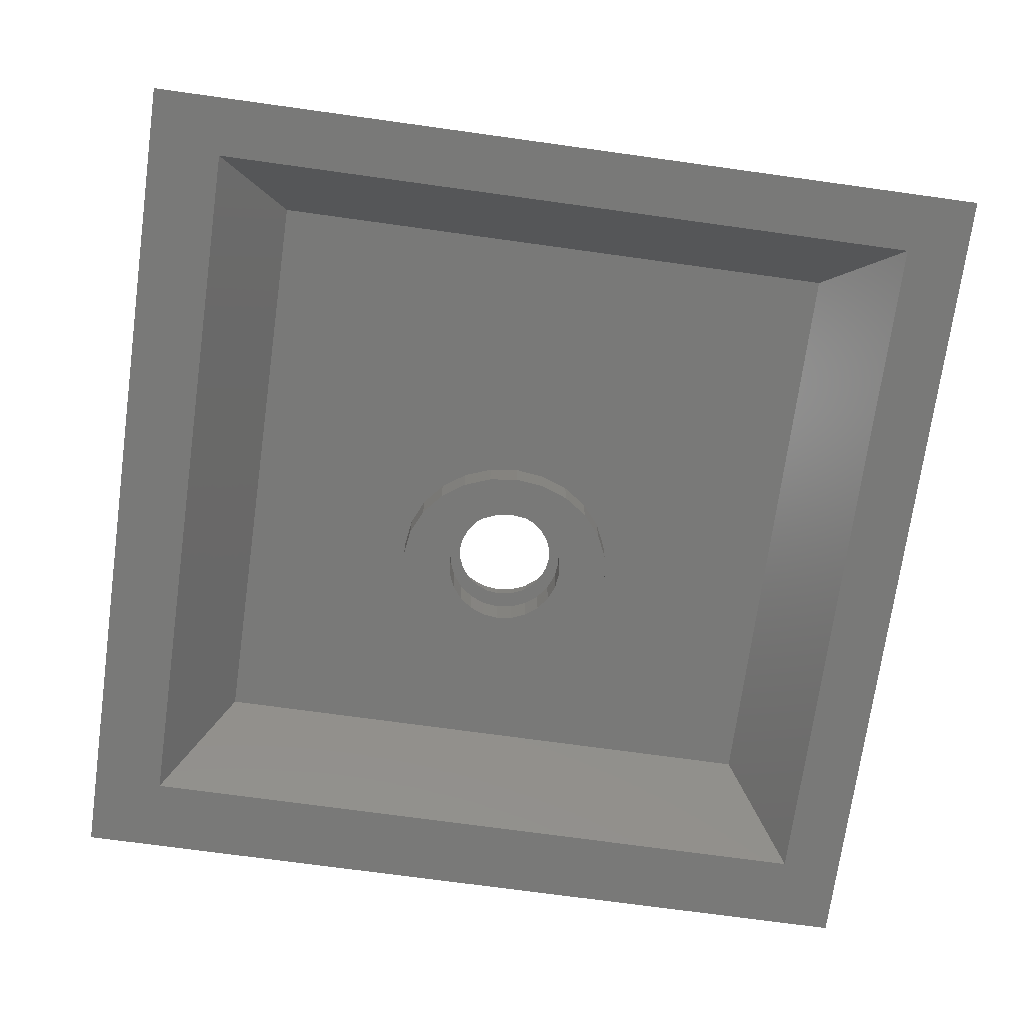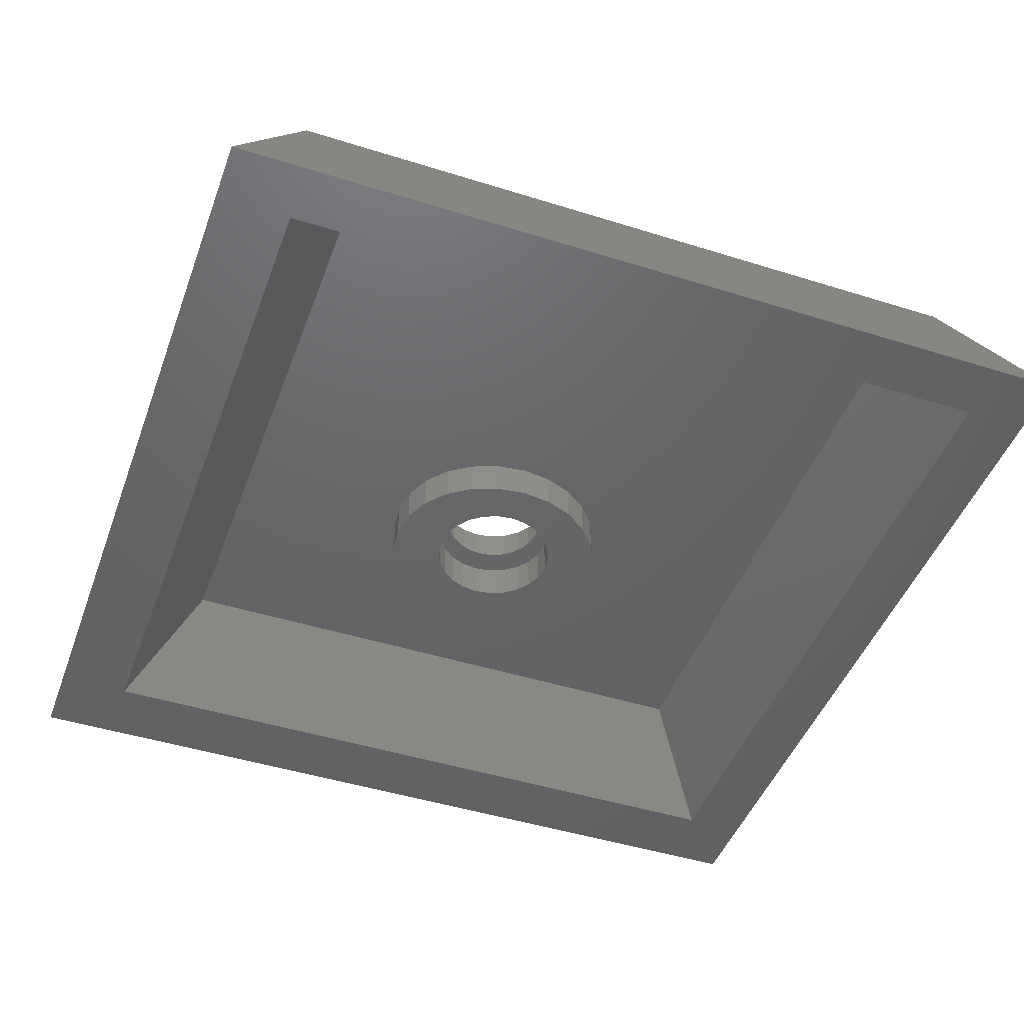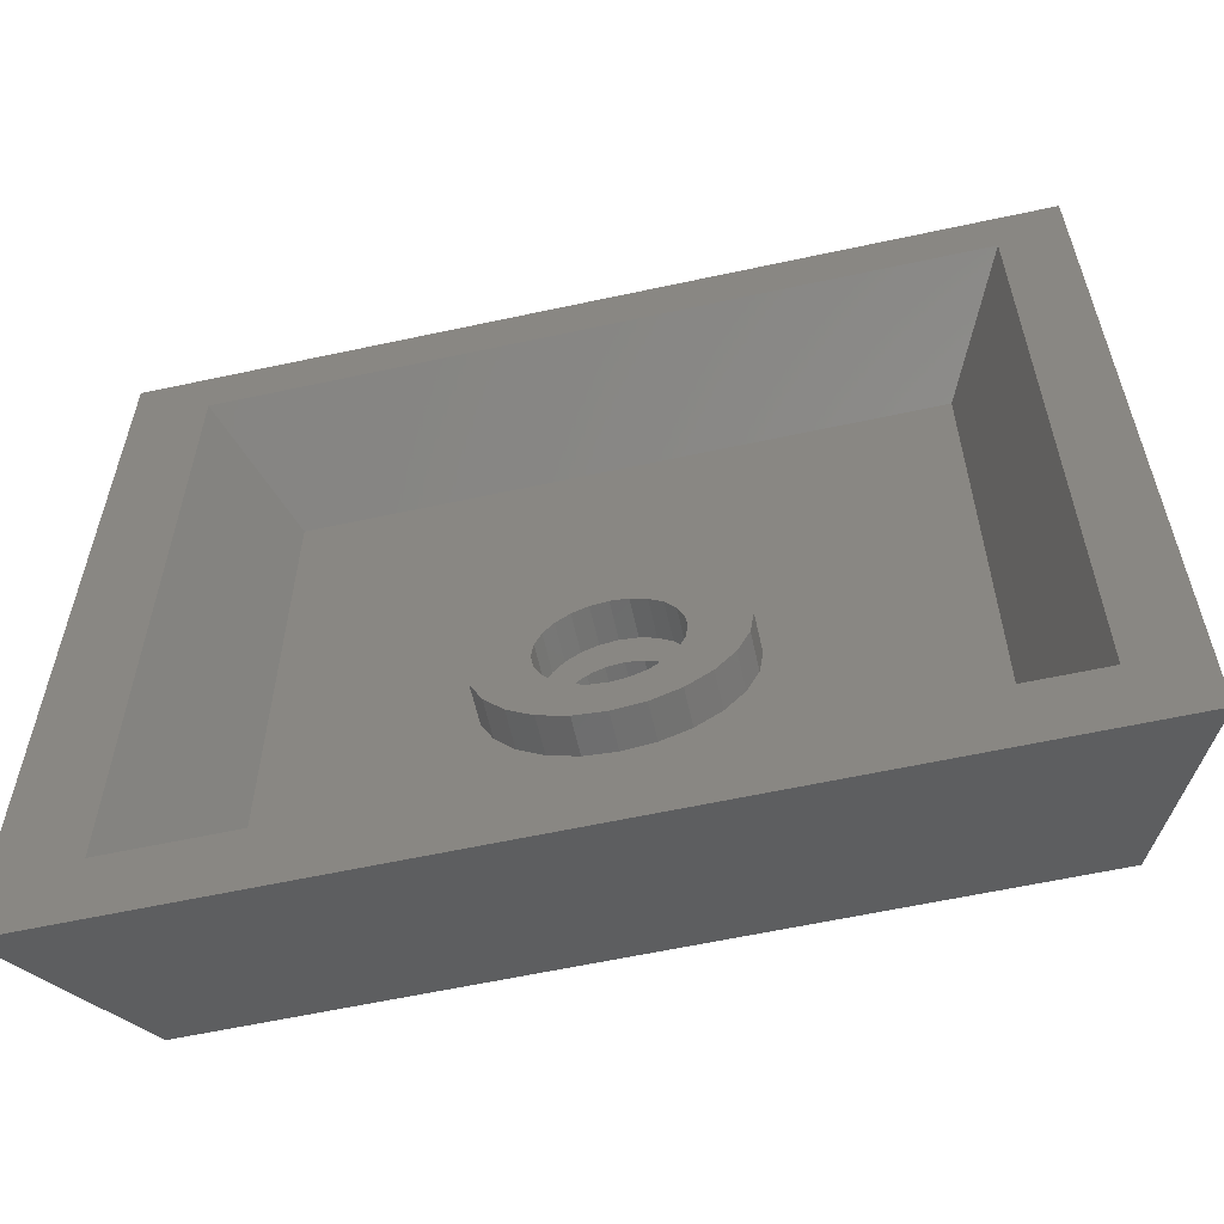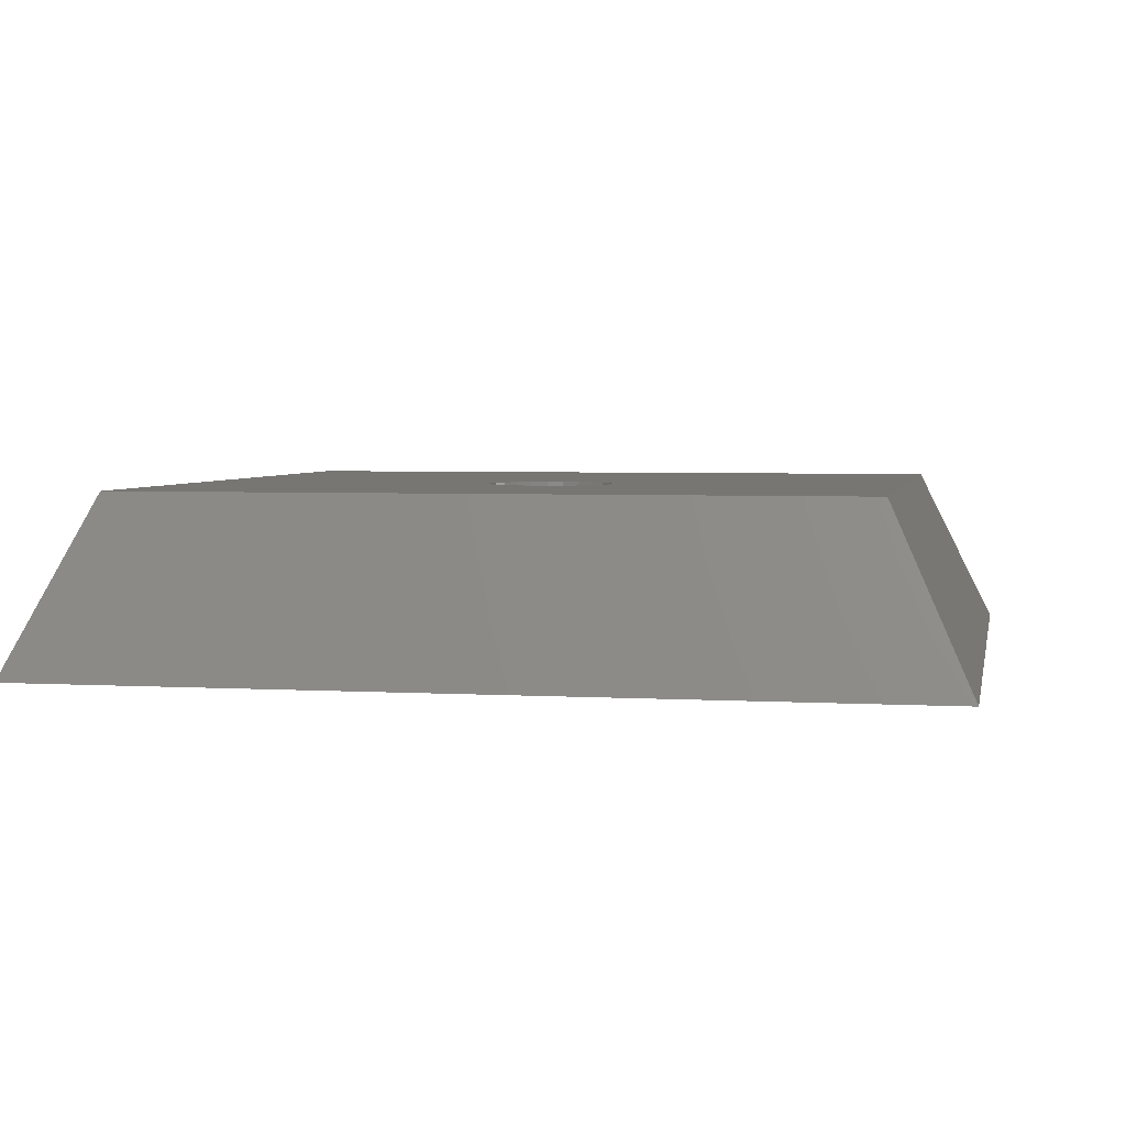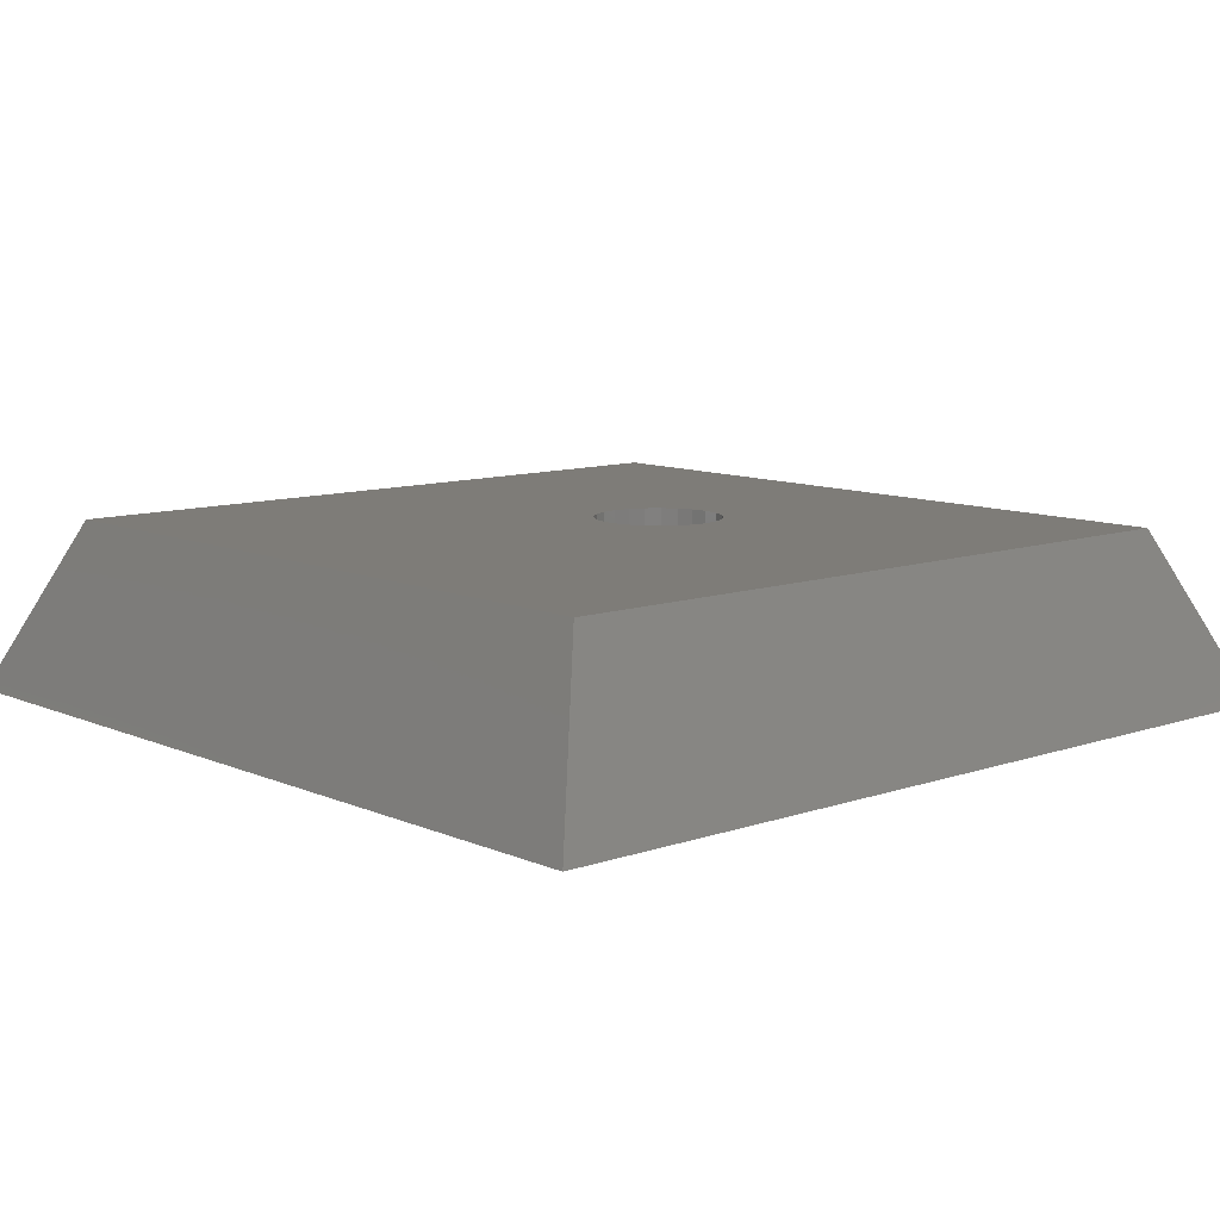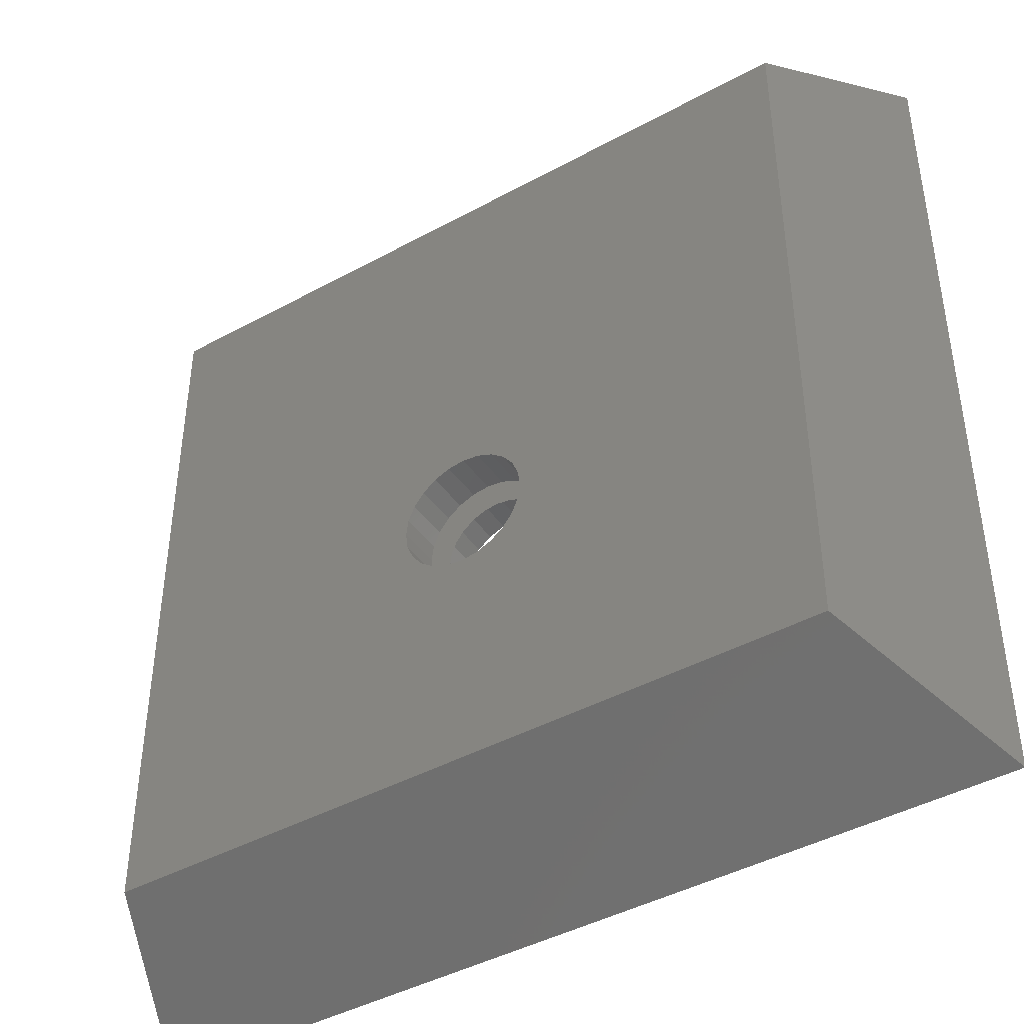
<metadata>
{"format":"stl","ext":"stl","renderer":"f3d","projection":"perspective","resolution":1024,"background":"white","views":[{"elev":-71.7,"azim":-7.9,"up":"+Y"},{"elev":-46.0,"azim":-19.8,"up":"+Y"},{"elev":-60.3,"azim":12.5,"up":"+Z"},{"elev":3.8,"azim":-168.9,"up":"+Y"},{"elev":10.0,"azim":48.2,"up":"+Y"},{"elev":-43.1,"azim":-147.0,"up":"+Z"}]}
</metadata>
<code>
# stl→obj: 239 verts, 419 faces
v 20.5 -4 -20.5
v -20.5 -4 -20.5
v -16.7 4 -16.7
v 17.2 4 -16.7
v 20.5 -4 20.5
v 17.2 4 17.1
v -20.5 -4 20.5
v -16.7 4 17.1
v 17.54 -4 -16.89
v 17.54 -4 17.66
v -17.04 -4 -16.89
v -17.04 -4 17.66
v 14.38 1.263 -13.73
v -13.88 1.263 -13.73
v 14.38 1.263 14.44
v -13.88 1.263 14.44
v -4.763 1.263 -5.5
v -3.889 1.263 -6.536
v -2.75 1.263 -7.33
v -1.424 1.263 -7.83
v 0 1.263 -8
v 1.424 1.263 -7.83
v 2.75 1.263 -7.33
v 3.889 1.263 -6.536
v 4.763 1.263 -5.5
v 5.313 1.263 -4.294
v 5.5 1.263 -3
v 5.313 1.263 -1.706
v 4.763 1.263 -0.5
v 3.889 1.263 0.5355
v 2.75 1.263 1.33
v 1.424 1.263 1.83
v -7.17e-17 1.263 2
v -1.424 1.263 1.83
v -2.75 1.263 1.33
v -3.889 1.263 0.5355
v -4.763 1.263 -0.5
v -5.313 1.263 -1.706
v -5.5 1.263 -3
v -5.313 1.263 -4.294
v -8.674e-16 1.263 -0.5
v 0.647 1.263 -0.5852
v 1.25 1.263 -0.8349
v 1.768 1.263 -1.232
v 2.165 1.263 -1.75
v 2.415 1.263 -2.353
v 2.5 1.263 -3
v 2.415 1.263 -3.647
v 2.165 1.263 -4.25
v 1.768 1.263 -4.768
v 1.25 1.263 -5.165
v 0.647 1.263 -5.415
v -8.674e-16 1.263 -5.5
v -0.647 1.263 -5.415
v -1.25 1.263 -5.165
v -1.768 1.263 -4.768
v -2.165 1.263 -4.25
v -2.415 1.263 -3.647
v -2.5 1.263 -3
v -2.415 1.263 -2.353
v -2.165 1.263 -1.75
v -1.768 1.263 -1.232
v -1.25 1.263 -0.8349
v -0.647 1.263 -0.5852
v 5.5 2 -3
v 5.313 2 -1.706
v 5.5 -0.5 -3
v 5.313 -0.5 -1.706
v 4.763 2 -0.5
v 4.763 -0.5 -0.5
v 3.889 2 0.5355
v 3.889 -0.5 0.5355
v 2.75 2 1.33
v 2.75 -0.5 1.33
v 1.424 2 1.83
v 1.424 -0.5 1.83
v 0 1.263 2
v 0 2 2
v 0 -0.5 2
v -1.424 2 1.83
v -1.424 -0.5 1.83
v -2.75 2 1.33
v -2.75 -0.5 1.33
v -3.889 2 0.5355
v -3.889 -0.5 0.5355
v -4.763 2 -0.5
v -4.763 -0.5 -0.5
v -5.313 2 -1.706
v -5.313 -0.5 -1.706
v -5.5 2 -3
v -5.5 -0.5 -3
v -5.313 2 -4.294
v -5.313 -0.5 -4.294
v -4.763 2 -5.5
v -4.763 -0.5 -5.5
v -4.336 1.263 -6.006
v -3.889 2 -6.536
v -3.889 -0.5 -6.536
v -2.75 2 -7.33
v -2.75 -0.5 -7.33
v -1.424 2 -7.83
v -1.424 -0.5 -7.83
v 0 2 -8
v 0 -0.5 -8
v 1.424 2 -7.83
v 1.424 -0.5 -7.83
v 2.75 2 -7.33
v 2.75 -0.5 -7.33
v 3.889 2 -6.536
v 3.889 -0.5 -6.536
v 4.763 2 -5.5
v 4.763 -0.5 -5.5
v 5.313 2 -4.294
v 5.313 -0.5 -4.294
v 0 2 -0.5
v -0.647 2 -0.5852
v -1.25 2 -0.8349
v -1.768 2 -1.232
v -2.165 2 -1.75
v -2.415 2 -2.353
v -2.5 2 -3
v -2.415 2 -3.647
v -2.165 2 -4.25
v -1.768 2 -4.768
v -1.25 2 -5.165
v -0.647 2 -5.415
v 3.469e-15 2 -5.5
v 0.647 2 -5.415
v 1.25 2 -5.165
v 1.768 2 -4.768
v 2.165 2 -4.25
v 2.415 2 -3.647
v 2.5 2 -3
v 2.415 2 -2.353
v 2.165 2 -1.75
v 1.768 2 -1.232
v 1.25 2 -0.8349
v 0.647 2 -0.5852
v -2.598 4 -4.5
v -2.121 4 -5.121
v -1.5 4 -5.598
v -2.898 4 -3.776
v -3 4 -3
v -2.898 4 -2.224
v -2.598 4 -1.5
v -2.121 4 -0.8787
v -0.7765 4 -5.898
v -1.789e-15 4 -6
v 0.7765 4 -5.898
v 1.5 4 -5.598
v 2.121 4 -5.121
v 2.598 4 -4.5
v 2.898 4 -3.776
v 3 4 -3
v 2.898 4 -2.224
v 2.598 4 -1.5
v 2.121 4 -0.8787
v 1.5 4 -0.4019
v 0.7765 4 -0.1022
v -8.674e-16 4 4.337e-16
v -0.7765 4 -0.1022
v -1.5 4 -0.4019
v -4.337e-16 -0.5 0
v -0.7765 -0.5 -0.1022
v -1.5 -0.5 -0.4019
v -2.121 -0.5 -0.8787
v -2.598 -0.5 -1.5
v -2.898 -0.5 -2.224
v -3 -0.5 -3
v -2.898 -0.5 -3.776
v -2.598 -0.5 -4.5
v -2.121 -0.5 -5.121
v -1.5 -0.5 -5.598
v -0.7765 -0.5 -5.898
v -2.982e-16 -0.5 -6
v 0.7765 -0.5 -5.898
v 1.5 -0.5 -5.598
v 2.121 -0.5 -5.121
v 2.598 -0.5 -4.5
v 2.898 -0.5 -3.776
v 3 -0.5 -3
v 2.898 -0.5 -2.224
v 2.598 -0.5 -1.5
v 2.121 -0.5 -0.8787
v 1.5 -0.5 -0.4019
v 0.7765 -0.5 -0.1022
v 2.898 2 -2.224
v 3 2 -3
v 2.898 1.263 -2.224
v 3 1.263 -3
v 2.598 2 -1.5
v 2.598 1.263 -1.5
v 2.121 2 -0.8787
v 2.121 1.263 -0.8787
v 1.5 2 -0.4019
v 1.5 1.263 -0.4019
v 0.7765 2 -0.1022
v 0.7765 1.263 -0.1022
v 0 2 0
v 0 4 0
v 0 -0.5 0
v 0 1.263 0
v -0.7765 2 -0.1022
v -0.7765 1.263 -0.1022
v -1.5 2 -0.4019
v -1.5 1.263 -0.4019
v -2.121 2 -0.8787
v -2.121 1.263 -0.8787
v -2.598 2 -1.5
v -2.598 1.263 -1.5
v -2.898 2 -2.224
v -2.898 1.263 -2.224
v -3 2 -3
v -3 1.263 -3
v -2.898 2 -3.776
v -2.898 1.263 -3.776
v -2.598 2 -4.5
v -2.598 1.263 -4.5
v -2.121 2 -5.121
v -2.121 1.263 -5.121
v -1.5 2 -5.598
v -1.5 1.263 -5.598
v -0.7765 2 -5.898
v -0.7765 1.263 -5.898
v 0 2 -6
v 0 4 -6
v 0 -0.5 -6
v 0 1.263 -6
v 0.7765 2 -5.898
v 0.7765 1.263 -5.898
v 1.5 2 -5.598
v 1.5 1.263 -5.598
v 2.121 2 -5.121
v 2.121 1.263 -5.121
v 2.598 2 -4.5
v 2.16 4 -5.071
v 2.598 1.263 -4.5
v 2.898 2 -3.776
v 2.898 1.263 -3.776
f 1 2 3
f 1 3 4
f 1 4 5
f 5 4 6
f 7 5 8
f 5 6 8
f 2 7 3
f 7 8 3
f 9 5 10
f 1 5 9
f 1 9 11
f 2 1 11
f 2 11 7
f 12 10 5
f 11 12 7
f 12 5 7
f 11 9 13
f 11 13 14
f 9 10 15
f 9 15 13
f 12 16 15
f 12 15 10
f 11 14 16
f 11 16 12
f 14 17 16
f 14 18 17
f 14 19 18
f 14 20 19
f 14 13 20
f 13 21 20
f 13 22 21
f 13 23 22
f 13 24 23
f 13 25 24
f 13 15 25
f 25 15 26
f 26 15 27
f 27 15 28
f 28 15 29
f 29 15 30
f 30 15 16
f 30 16 31
f 31 16 32
f 32 16 33
f 34 33 16
f 35 34 16
f 36 35 16
f 37 36 16
f 38 37 16
f 39 38 16
f 17 40 16
f 40 39 16
f 41 32 33
f 41 33 34
f 41 31 32
f 41 34 35
f 41 30 31
f 41 35 36
f 41 29 30
f 41 36 37
f 40 38 39
f 40 37 38
f 17 37 40
f 18 37 17
f 19 37 18
f 20 37 19
f 21 37 20
f 26 27 28
f 26 28 29
f 25 26 29
f 24 25 29
f 23 24 29
f 22 23 29
f 21 22 29
f 42 29 41
f 43 29 42
f 44 29 43
f 45 29 44
f 46 29 45
f 47 29 46
f 48 29 47
f 49 29 48
f 21 29 49
f 21 49 50
f 21 50 51
f 21 51 52
f 21 52 53
f 21 53 54
f 21 54 55
f 21 55 56
f 21 56 57
f 21 57 37
f 57 58 37
f 58 59 37
f 59 60 37
f 60 61 37
f 61 62 37
f 62 63 37
f 63 64 37
f 64 41 37
f 28 65 66
f 27 65 28
f 67 27 68
f 68 27 28
f 29 66 69
f 28 66 29
f 68 28 70
f 70 28 29
f 30 69 71
f 29 69 30
f 70 29 72
f 72 29 30
f 31 71 73
f 30 71 31
f 72 30 74
f 74 30 31
f 32 73 75
f 31 73 32
f 74 31 76
f 76 31 32
f 77 75 78
f 32 75 77
f 76 32 79
f 79 32 77
f 77 78 80
f 34 77 80
f 81 79 77
f 81 77 34
f 34 80 82
f 35 34 82
f 83 81 34
f 83 34 35
f 35 82 84
f 36 35 84
f 85 83 35
f 85 35 36
f 36 84 86
f 37 36 86
f 87 85 36
f 87 36 37
f 37 86 88
f 38 37 88
f 89 87 37
f 89 37 38
f 38 88 90
f 39 38 90
f 91 89 38
f 91 38 39
f 39 90 92
f 40 39 92
f 93 91 39
f 93 39 40
f 40 92 94
f 17 40 94
f 95 93 40
f 95 40 17
f 18 96 97
f 96 94 97
f 96 17 94
f 98 95 17
f 98 17 96
f 98 96 18
f 18 97 99
f 19 18 99
f 100 98 18
f 100 18 19
f 19 99 101
f 20 19 101
f 102 100 19
f 102 19 20
f 20 101 103
f 21 20 103
f 104 102 20
f 104 20 21
f 22 103 105
f 21 103 22
f 104 21 106
f 106 21 22
f 23 105 107
f 22 105 23
f 106 22 108
f 108 22 23
f 24 107 109
f 23 107 24
f 108 23 110
f 110 23 24
f 25 109 111
f 24 109 25
f 110 24 112
f 112 24 25
f 26 111 113
f 25 111 26
f 112 25 114
f 114 25 26
f 27 113 65
f 26 113 27
f 114 26 67
f 67 26 27
f 115 80 78
f 115 78 75
f 115 75 73
f 115 82 80
f 115 73 71
f 115 84 82
f 115 71 69
f 115 86 84
f 113 66 65
f 113 69 66
f 111 69 113
f 109 69 111
f 107 69 109
f 105 69 107
f 103 69 105
f 92 90 88
f 92 88 86
f 94 92 86
f 97 94 86
f 99 97 86
f 101 99 86
f 103 101 86
f 116 86 115
f 117 86 116
f 118 86 117
f 119 86 118
f 120 86 119
f 121 86 120
f 122 86 121
f 123 86 122
f 103 86 123
f 103 123 124
f 103 124 125
f 103 125 126
f 103 126 127
f 103 127 128
f 103 128 129
f 103 129 130
f 103 130 131
f 103 131 69
f 131 132 69
f 132 133 69
f 133 134 69
f 134 135 69
f 135 136 69
f 136 137 69
f 137 138 69
f 138 115 69
f 3 8 139
f 3 139 140
f 3 140 141
f 3 141 4
f 139 8 142
f 142 8 143
f 143 8 144
f 144 8 145
f 145 8 146
f 146 8 6
f 4 141 147
f 4 147 148
f 4 148 149
f 4 149 150
f 4 150 151
f 4 151 152
f 4 152 6
f 152 153 6
f 153 154 6
f 154 155 6
f 155 156 6
f 156 157 6
f 157 158 6
f 158 159 6
f 159 160 6
f 161 6 160
f 146 6 162
f 162 6 161
f 163 76 79
f 163 79 81
f 163 81 83
f 163 74 76
f 163 72 74
f 163 83 85
f 87 163 85
f 70 72 163
f 93 89 91
f 93 87 89
f 95 87 93
f 98 87 95
f 100 87 98
f 102 87 100
f 114 67 68
f 114 68 70
f 112 114 70
f 110 112 70
f 108 110 70
f 106 108 70
f 104 106 102
f 87 164 163
f 87 165 164
f 166 165 87
f 167 166 87
f 168 167 87
f 169 168 87
f 170 169 87
f 102 170 87
f 102 171 170
f 102 172 171
f 102 173 172
f 102 106 173
f 106 174 173
f 106 175 174
f 106 176 175
f 106 177 176
f 106 178 177
f 106 179 178
f 106 70 179
f 179 70 180
f 180 70 181
f 181 70 182
f 182 70 183
f 183 70 184
f 184 70 185
f 70 163 186
f 70 186 185
f 187 155 154
f 188 187 154
f 182 189 190
f 181 182 190
f 191 156 155
f 187 191 155
f 183 192 189
f 182 183 189
f 193 157 156
f 191 193 156
f 184 194 192
f 183 184 192
f 195 158 157
f 193 195 157
f 185 196 194
f 184 185 194
f 197 159 158
f 195 197 158
f 186 198 196
f 185 186 196
f 199 200 159
f 197 199 159
f 201 202 198
f 186 201 198
f 203 161 200
f 203 200 199
f 164 204 202
f 164 202 201
f 205 162 161
f 205 161 203
f 165 206 204
f 165 204 164
f 207 146 162
f 207 162 205
f 166 208 206
f 166 206 165
f 209 145 146
f 209 146 207
f 167 210 208
f 167 208 166
f 211 144 145
f 211 145 209
f 168 212 210
f 168 210 167
f 213 143 144
f 213 144 211
f 169 214 212
f 169 212 168
f 215 142 143
f 215 143 213
f 170 216 214
f 170 214 169
f 217 139 142
f 217 142 215
f 171 218 216
f 171 216 170
f 219 140 139
f 219 139 217
f 172 220 218
f 172 218 171
f 221 141 140
f 221 140 219
f 173 222 220
f 173 220 172
f 223 147 141
f 223 141 221
f 174 224 222
f 174 222 173
f 225 226 147
f 225 147 223
f 227 228 224
f 227 224 174
f 229 149 226
f 225 229 226
f 176 230 228
f 227 176 228
f 231 150 149
f 229 231 149
f 177 232 230
f 176 177 230
f 233 151 150
f 231 233 150
f 178 234 232
f 177 178 232
f 233 235 152
f 233 152 236
f 233 236 151
f 179 237 234
f 178 179 234
f 238 153 152
f 235 238 152
f 180 239 237
f 179 180 237
f 188 154 153
f 238 188 153
f 181 190 239
f 180 181 239

</code>
